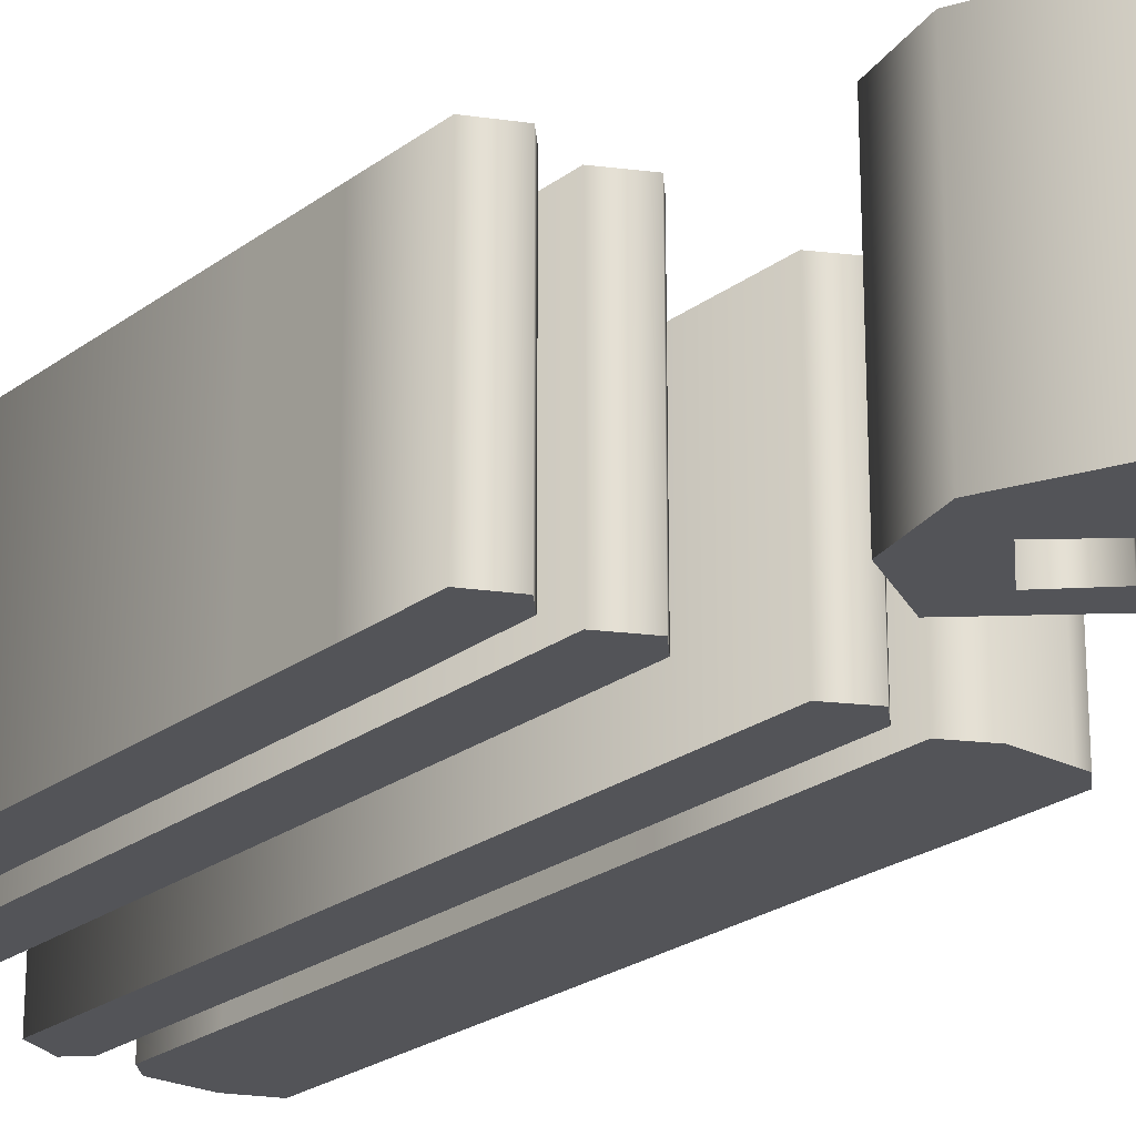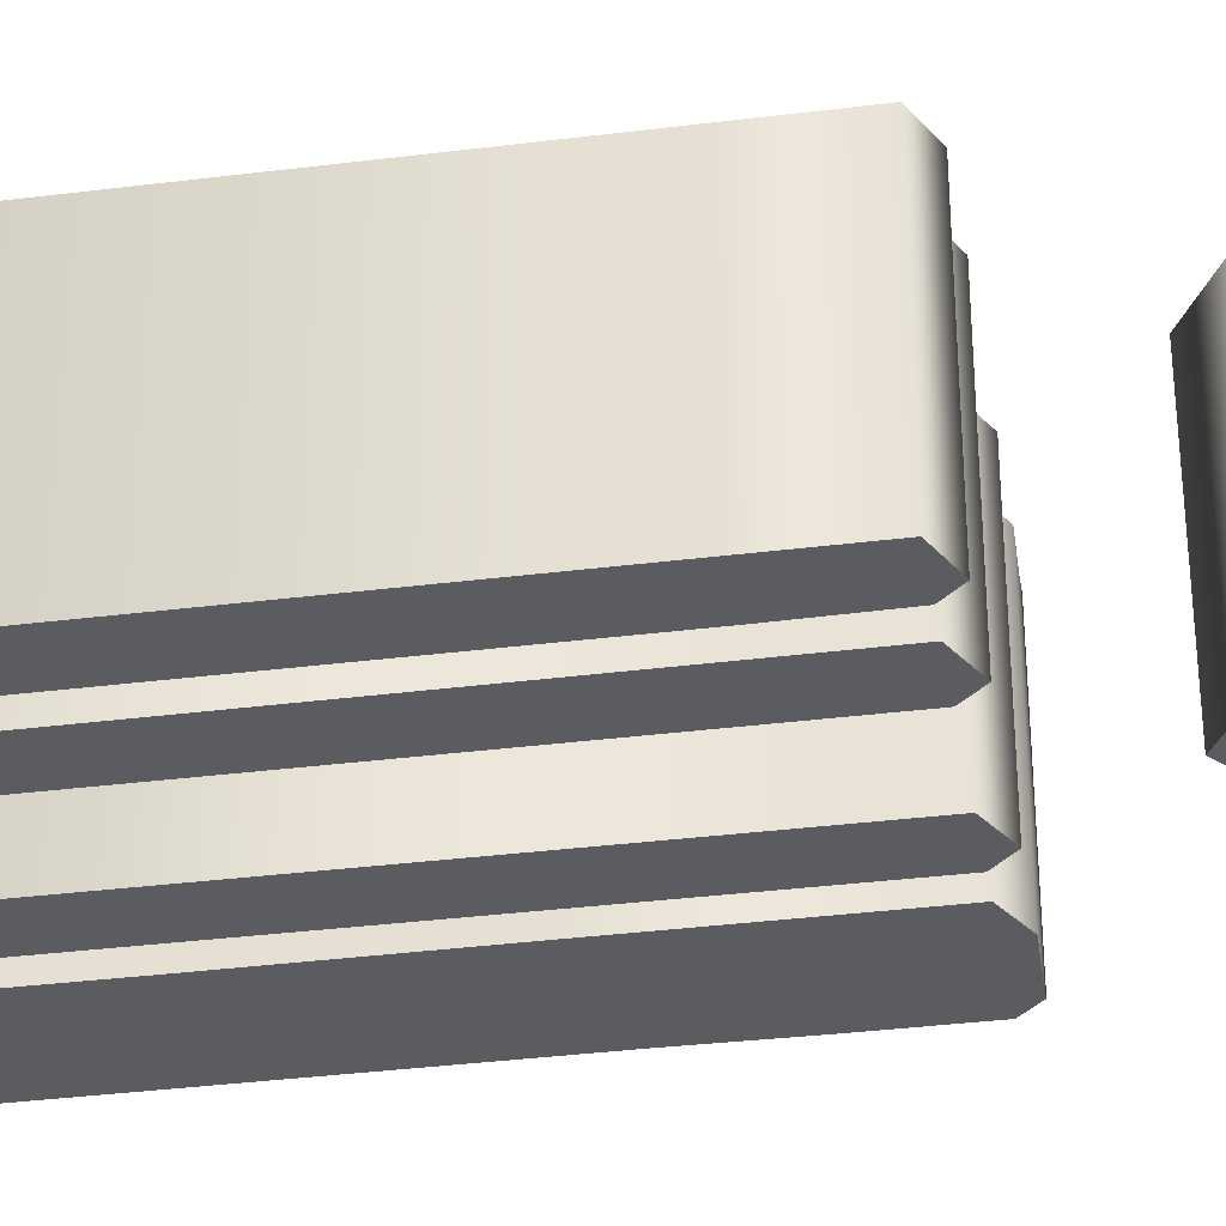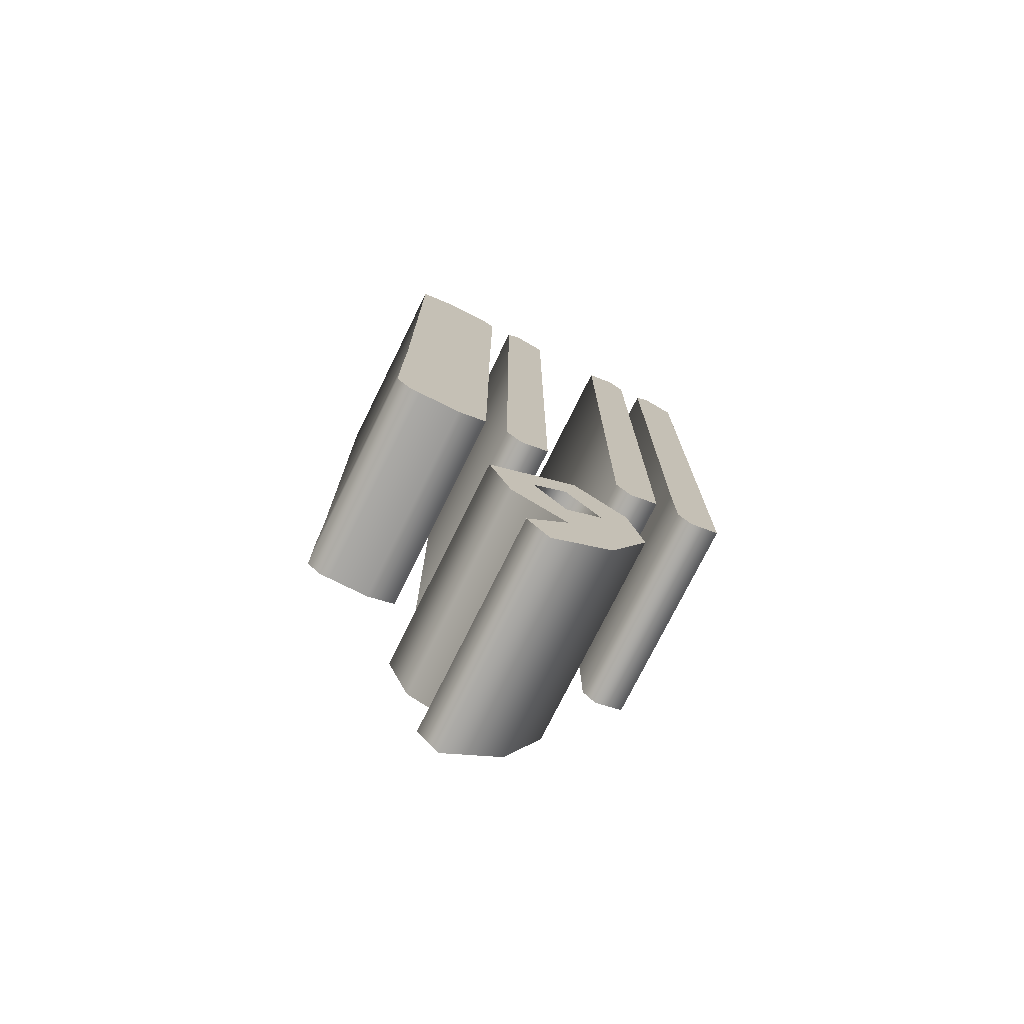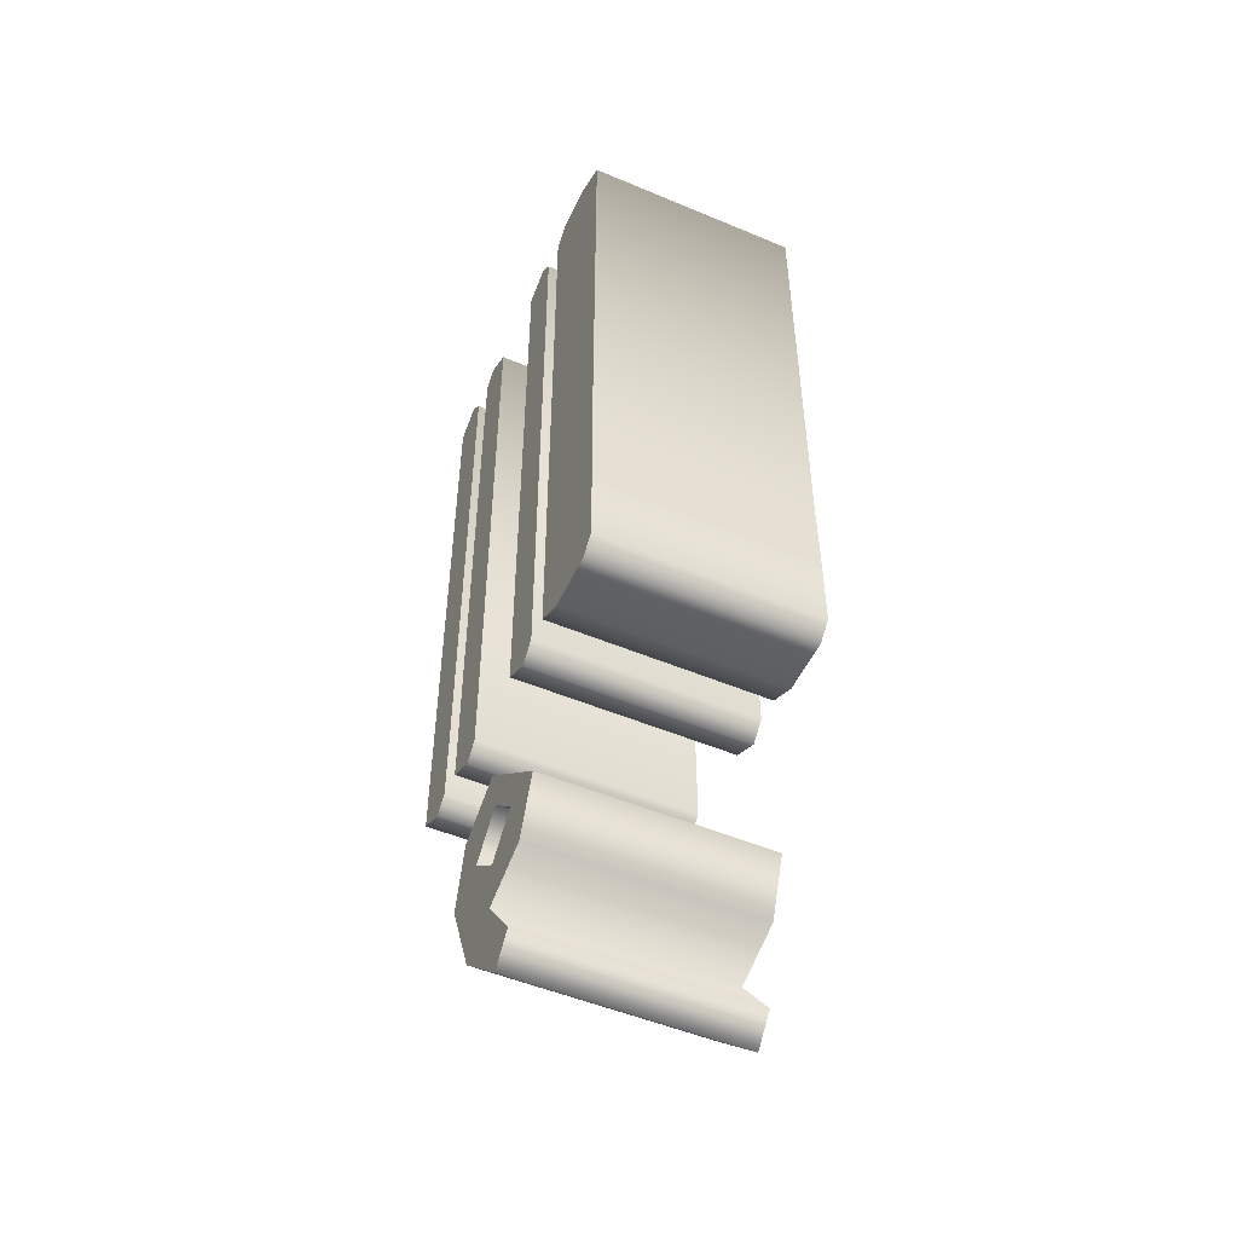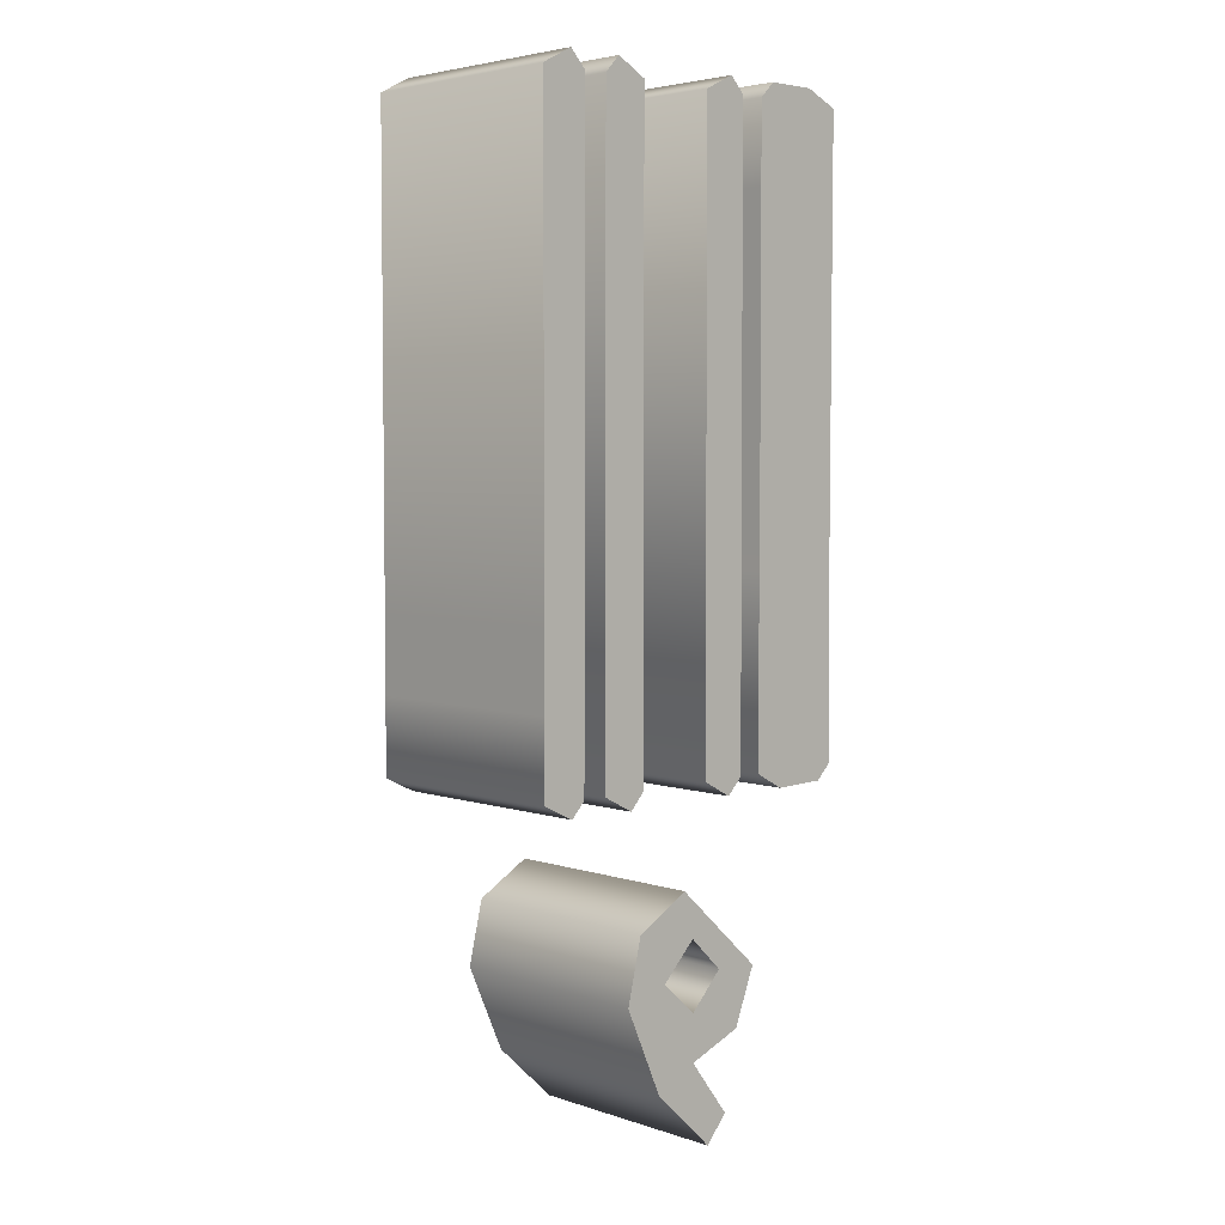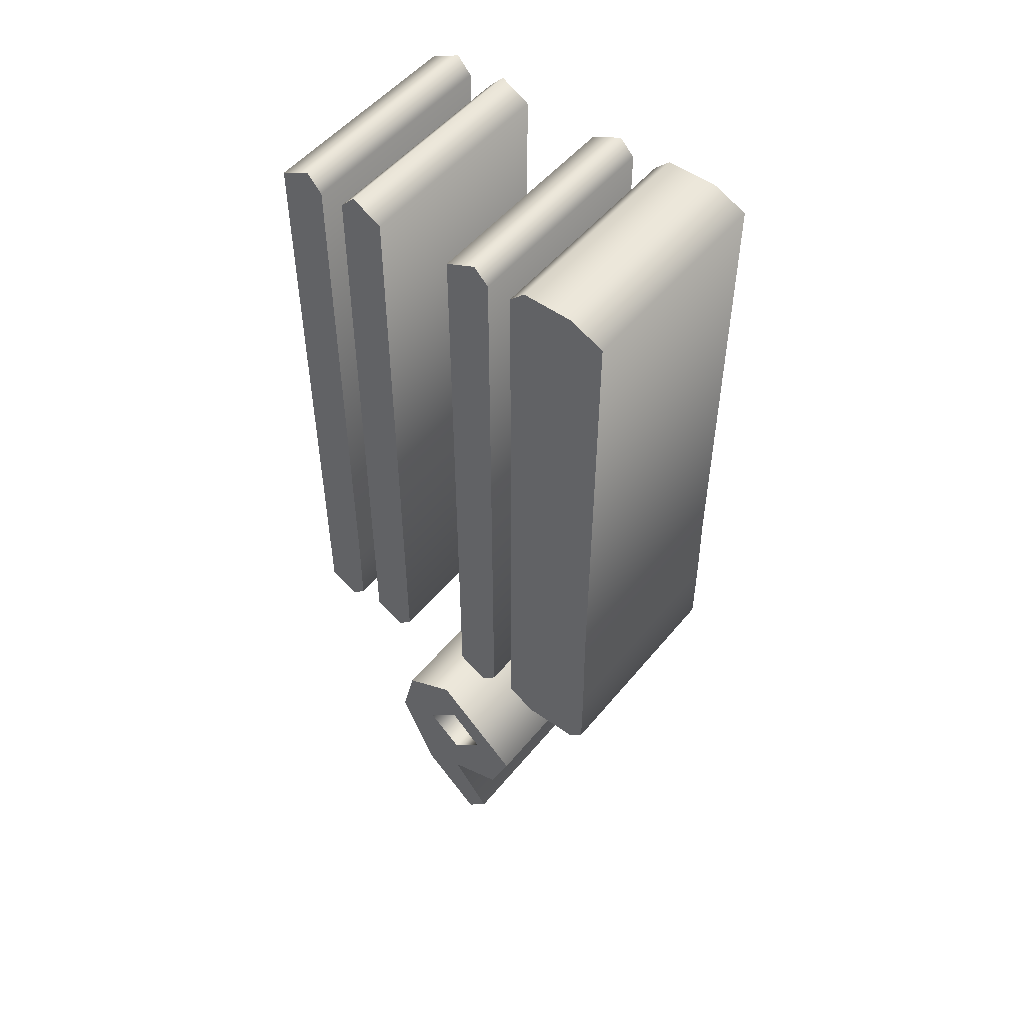
<metadata>
{"format":"obj","ext":"obj","renderer":"f3d","projection":"perspective","resolution":1024,"background":"white","views":[{"elev":-23.5,"azim":-39.1,"up":"+Z"},{"elev":-35.1,"azim":-80.5,"up":"+Z"},{"elev":-75.3,"azim":153.7,"up":"+Y"},{"elev":-50.8,"azim":65.4,"up":"+Y"},{"elev":4.4,"azim":-43.7,"up":"+Y"},{"elev":51.6,"azim":38.1,"up":"+Y"}]}
</metadata>
<code>
o 9
v 0.03685 -0.4064 -0.1
v -0.001992 -0.3556 -0.1
v 0.0503 -0.3357 -0.1
v 0.07072 -0.2839 -0.1
v -0.01295 -0.2082 -0.1
v -0.06374 -0.2371 -0.1
v -0.07769 -0.2958 -0.1
v -0.04183 -0.3765 -0.1
v 0.01594 -0.4303 -0.1
v -0.002988 -0.25 -0.1
v 0.02888 -0.2809 -0.1
v -0.001992 -0.3127 -0.1
v -0.03586 -0.2829 -0.1
v -0.1683 0.4502 -0.1
v -0.1683 0.01992 -0.1
v -0.1683 -0.04881 -0.1
v -0.1683 -0.1195 -0.1
v -0.1394 -0.1335 -0.1
v -0.1265 -0.1195 -0.1
v -0.1255 -0.0498 -0.1
v -0.1255 0.01992 -0.1
v -0.1255 0.4502 -0.1
v -0.1394 0.4651 -0.1
v -0.1026 0.4502 -0.1
v -0.1036 -0.1195 -0.1
v -0.0747 -0.1345 -0.1
v -0.06076 -0.1195 -0.1
v -0.06076 0.4502 -0.1
v -0.08865 0.4651 -0.1
v 0.03984 0.4641 -0.1
v 0.01096 0.4502 -0.1
v 0.01195 -0.1195 -0.1
v 0.03984 -0.1345 -0.1
v 0.05478 -0.1195 -0.1
v 0.05378 0.4502 -0.1
v 0.07719 0.2146 -0.1
v 0.07669 0.05279 -0.1
v 0.07669 -0.1195 -0.1
v 0.1046 -0.1345 -0.1
v 0.1444 -0.1335 -0.1
v 0.1544 -0.1335 -0.1
v 0.1683 -0.1195 -0.1
v 0.1683 -0.04582 -0.1
v 0.1673 0.02789 -0.1
v 0.1683 0.4502 -0.1
v 0.1365 0.4641 -0.1
v 0.09064 0.4641 -0.1
v 0.07669 0.4502 -0.1
v 0.07669 0.3765 -0.1
v 0.03685 -0.4064 0.1
v -0.001992 -0.3556 0.1
v 0.0503 -0.3357 0.1
v 0.07072 -0.2839 0.1
v -0.01295 -0.2082 0.1
v -0.06374 -0.2371 0.1
v -0.07769 -0.2958 0.1
v -0.04183 -0.3765 0.1
v 0.01594 -0.4303 0.1
v -0.002988 -0.25 0.1
v 0.02889 -0.2809 0.1
v -0.001992 -0.3127 0.1
v -0.03586 -0.2829 0.1
v -0.1683 0.4502 0.1
v -0.1683 0.01992 0.1
v -0.1683 -0.04881 0.1
v -0.1683 -0.1195 0.1
v -0.1394 -0.1335 0.1
v -0.1265 -0.1195 0.1
v -0.1255 -0.0498 0.1
v -0.1255 0.01992 0.1
v -0.1255 0.4502 0.1
v -0.1394 0.4651 0.1
v -0.1026 0.4502 0.1
v -0.1036 -0.1195 0.1
v -0.0747 -0.1345 0.1
v -0.06076 -0.1195 0.1
v -0.06076 0.4502 0.1
v -0.08865 0.4651 0.1
v 0.03984 0.4641 0.1
v 0.01096 0.4502 0.1
v 0.01195 -0.1195 0.1
v 0.03984 -0.1345 0.1
v 0.05478 -0.1195 0.1
v 0.05378 0.4502 0.1
v 0.07719 0.2146 0.1
v 0.07669 0.05279 0.1
v 0.07669 -0.1195 0.1
v 0.1046 -0.1345 0.1
v 0.1444 -0.1335 0.1
v 0.1544 -0.1335 0.1
v 0.1683 -0.1195 0.1
v 0.1683 -0.04582 0.1
v 0.1673 0.02789 0.1
v 0.1683 0.4502 0.1
v 0.1365 0.4641 0.1
v 0.09064 0.4641 0.1
v 0.07669 0.4502 0.1
v 0.07669 0.3765 0.1
v -0.1683 0.4502 0.1
v -0.1683 0.4502 -0.1
v -0.1683 0.01992 0.1
v -0.1683 0.01992 -0.1
v -0.1683 -0.04881 0.1
v -0.1683 -0.04881 -0.1
v -0.1683 -0.1195 0.1
v -0.1683 -0.1195 -0.1
v -0.1394 -0.1335 0.1
v -0.1394 -0.1335 -0.1
v -0.1265 -0.1195 0.1
v -0.1265 -0.1195 -0.1
v -0.1255 -0.0498 0.1
v -0.1255 -0.0498 -0.1
v -0.1255 0.01992 0.1
v -0.1255 0.01992 -0.1
v -0.1255 0.4502 0.1
v -0.1255 0.4502 -0.1
v -0.1394 0.4651 0.1
v -0.1394 0.4651 -0.1
v -0.1026 0.4502 0.1
v -0.1026 0.4502 -0.1
v -0.1036 -0.1195 0.1
v -0.1036 -0.1195 -0.1
v -0.0747 -0.1345 0.1
v -0.0747 -0.1345 -0.1
v -0.06076 -0.1195 0.1
v -0.06076 -0.1195 -0.1
v -0.06076 0.4502 0.1
v -0.06076 0.4502 -0.1
v -0.08865 0.4651 0.1
v -0.08865 0.4651 -0.1
v 0.03984 0.4641 0.1
v 0.03984 0.4641 -0.1
v 0.01096 0.4502 0.1
v 0.01096 0.4502 -0.1
v 0.01195 -0.1195 0.1
v 0.01195 -0.1195 -0.1
v 0.03984 -0.1345 0.1
v 0.03984 -0.1345 -0.1
v 0.05478 -0.1195 0.1
v 0.05478 -0.1195 -0.1
v 0.05378 0.4502 0.1
v 0.05378 0.4502 -0.1
v 0.07719 0.2146 0.1
v 0.07719 0.2146 -0.1
v 0.07669 0.05279 0.1
v 0.07669 0.05279 -0.1
v 0.07669 -0.1195 0.1
v 0.07669 -0.1195 -0.1
v 0.1046 -0.1345 0.1
v 0.1046 -0.1345 -0.1
v 0.1444 -0.1335 0.1
v 0.1444 -0.1335 -0.1
v 0.1544 -0.1335 0.1
v 0.1544 -0.1335 -0.1
v 0.1683 -0.1195 0.1
v 0.1683 -0.1195 -0.1
v 0.1683 -0.04582 0.1
v 0.1683 -0.04582 -0.1
v 0.1673 0.02789 0.1
v 0.1673 0.02789 -0.1
v 0.1683 0.4502 0.1
v 0.1683 0.4502 -0.1
v 0.1365 0.4641 0.1
v 0.1365 0.4641 -0.1
v 0.09064 0.4641 0.1
v 0.09064 0.4641 -0.1
v 0.07669 0.4502 0.1
v 0.07669 0.4502 -0.1
v 0.07669 0.3765 0.1
v 0.07669 0.3765 -0.1
v 0.03685 -0.4064 0.1
v 0.03685 -0.4064 -0.1
v -0.001992 -0.3556 0.1
v -0.001992 -0.3556 -0.1
v 0.0503 -0.3357 0.1
v 0.0503 -0.3357 -0.1
v 0.07072 -0.2839 0.1
v 0.07072 -0.2839 -0.1
v -0.01295 -0.2082 0.1
v -0.01295 -0.2082 -0.1
v -0.06374 -0.2371 0.1
v -0.06374 -0.2371 -0.1
v -0.07769 -0.2958 0.1
v -0.07769 -0.2958 -0.1
v -0.04183 -0.3765 0.1
v -0.04183 -0.3765 -0.1
v 0.01594 -0.4303 0.1
v 0.01594 -0.4303 -0.1
v -0.002988 -0.25 0.1
v -0.002988 -0.25 -0.1
v 0.02889 -0.2809 0.1
v 0.02888 -0.2809 -0.1
v -0.001992 -0.3127 0.1
v -0.001992 -0.3127 -0.1
v -0.03586 -0.2829 0.1
v -0.03586 -0.2829 -0.1
f 22 14 23
f 21 14 22
f 21 15 14
f 20 15 21
f 20 16 15
f 20 17 16
f 19 17 20
f 18 17 19
f 28 24 29
f 27 24 28
f 27 25 24
f 26 25 27
f 35 31 30
f 34 31 35
f 34 32 31
f 33 32 34
f 45 47 46
f 45 48 47
f 44 48 45
f 44 49 48
f 44 36 49
f 44 37 36
f 44 38 37
f 43 38 44
f 42 38 43
f 41 38 42
f 41 40 38
f 40 39 38
f 4 10 5
f 10 6 5
f 10 7 6
f 4 11 10
f 13 7 10
f 4 12 11
f 12 7 13
f 3 12 4
f 12 8 7
f 3 2 12
f 2 8 12
f 1 8 2
f 1 9 8
f 71 72 63
f 70 71 63
f 70 63 64
f 69 70 64
f 69 64 65
f 69 65 66
f 68 69 66
f 67 68 66
f 77 78 73
f 76 77 73
f 76 73 74
f 75 76 74
f 84 79 80
f 83 84 80
f 83 80 81
f 82 83 81
f 94 95 96
f 94 96 97
f 93 94 97
f 93 97 98
f 93 98 85
f 93 85 86
f 93 86 87
f 92 93 87
f 91 92 87
f 90 91 87
f 90 87 89
f 89 87 88
f 53 54 59
f 59 54 55
f 59 55 56
f 53 59 60
f 62 59 56
f 53 60 61
f 61 62 56
f 52 53 61
f 61 56 57
f 52 61 51
f 51 61 57
f 50 51 57
f 50 57 58
f 100 102 101 99
f 102 104 103 101
f 104 106 105 103
f 106 108 107 105
f 108 110 109 107
f 110 112 111 109
f 112 114 113 111
f 114 116 115 113
f 116 118 117 115
f 118 100 99 117
f 120 122 121 119
f 122 124 123 121
f 124 126 125 123
f 126 128 127 125
f 128 130 129 127
f 130 120 119 129
f 132 134 133 131
f 134 136 135 133
f 136 138 137 135
f 138 140 139 137
f 140 142 141 139
f 142 132 131 141
f 144 146 145 143
f 146 148 147 145
f 148 150 149 147
f 150 152 151 149
f 152 154 153 151
f 154 156 155 153
f 156 158 157 155
f 158 160 159 157
f 160 162 161 159
f 162 164 163 161
f 164 166 165 163
f 166 168 167 165
f 168 170 169 167
f 170 144 143 169
f 172 174 173 171
f 174 176 175 173
f 176 178 177 175
f 178 180 179 177
f 180 182 181 179
f 182 184 183 181
f 184 186 185 183
f 186 188 187 185
f 188 172 171 187
f 190 192 191 189
f 192 194 193 191
f 194 196 195 193
f 196 190 189 195

</code>
